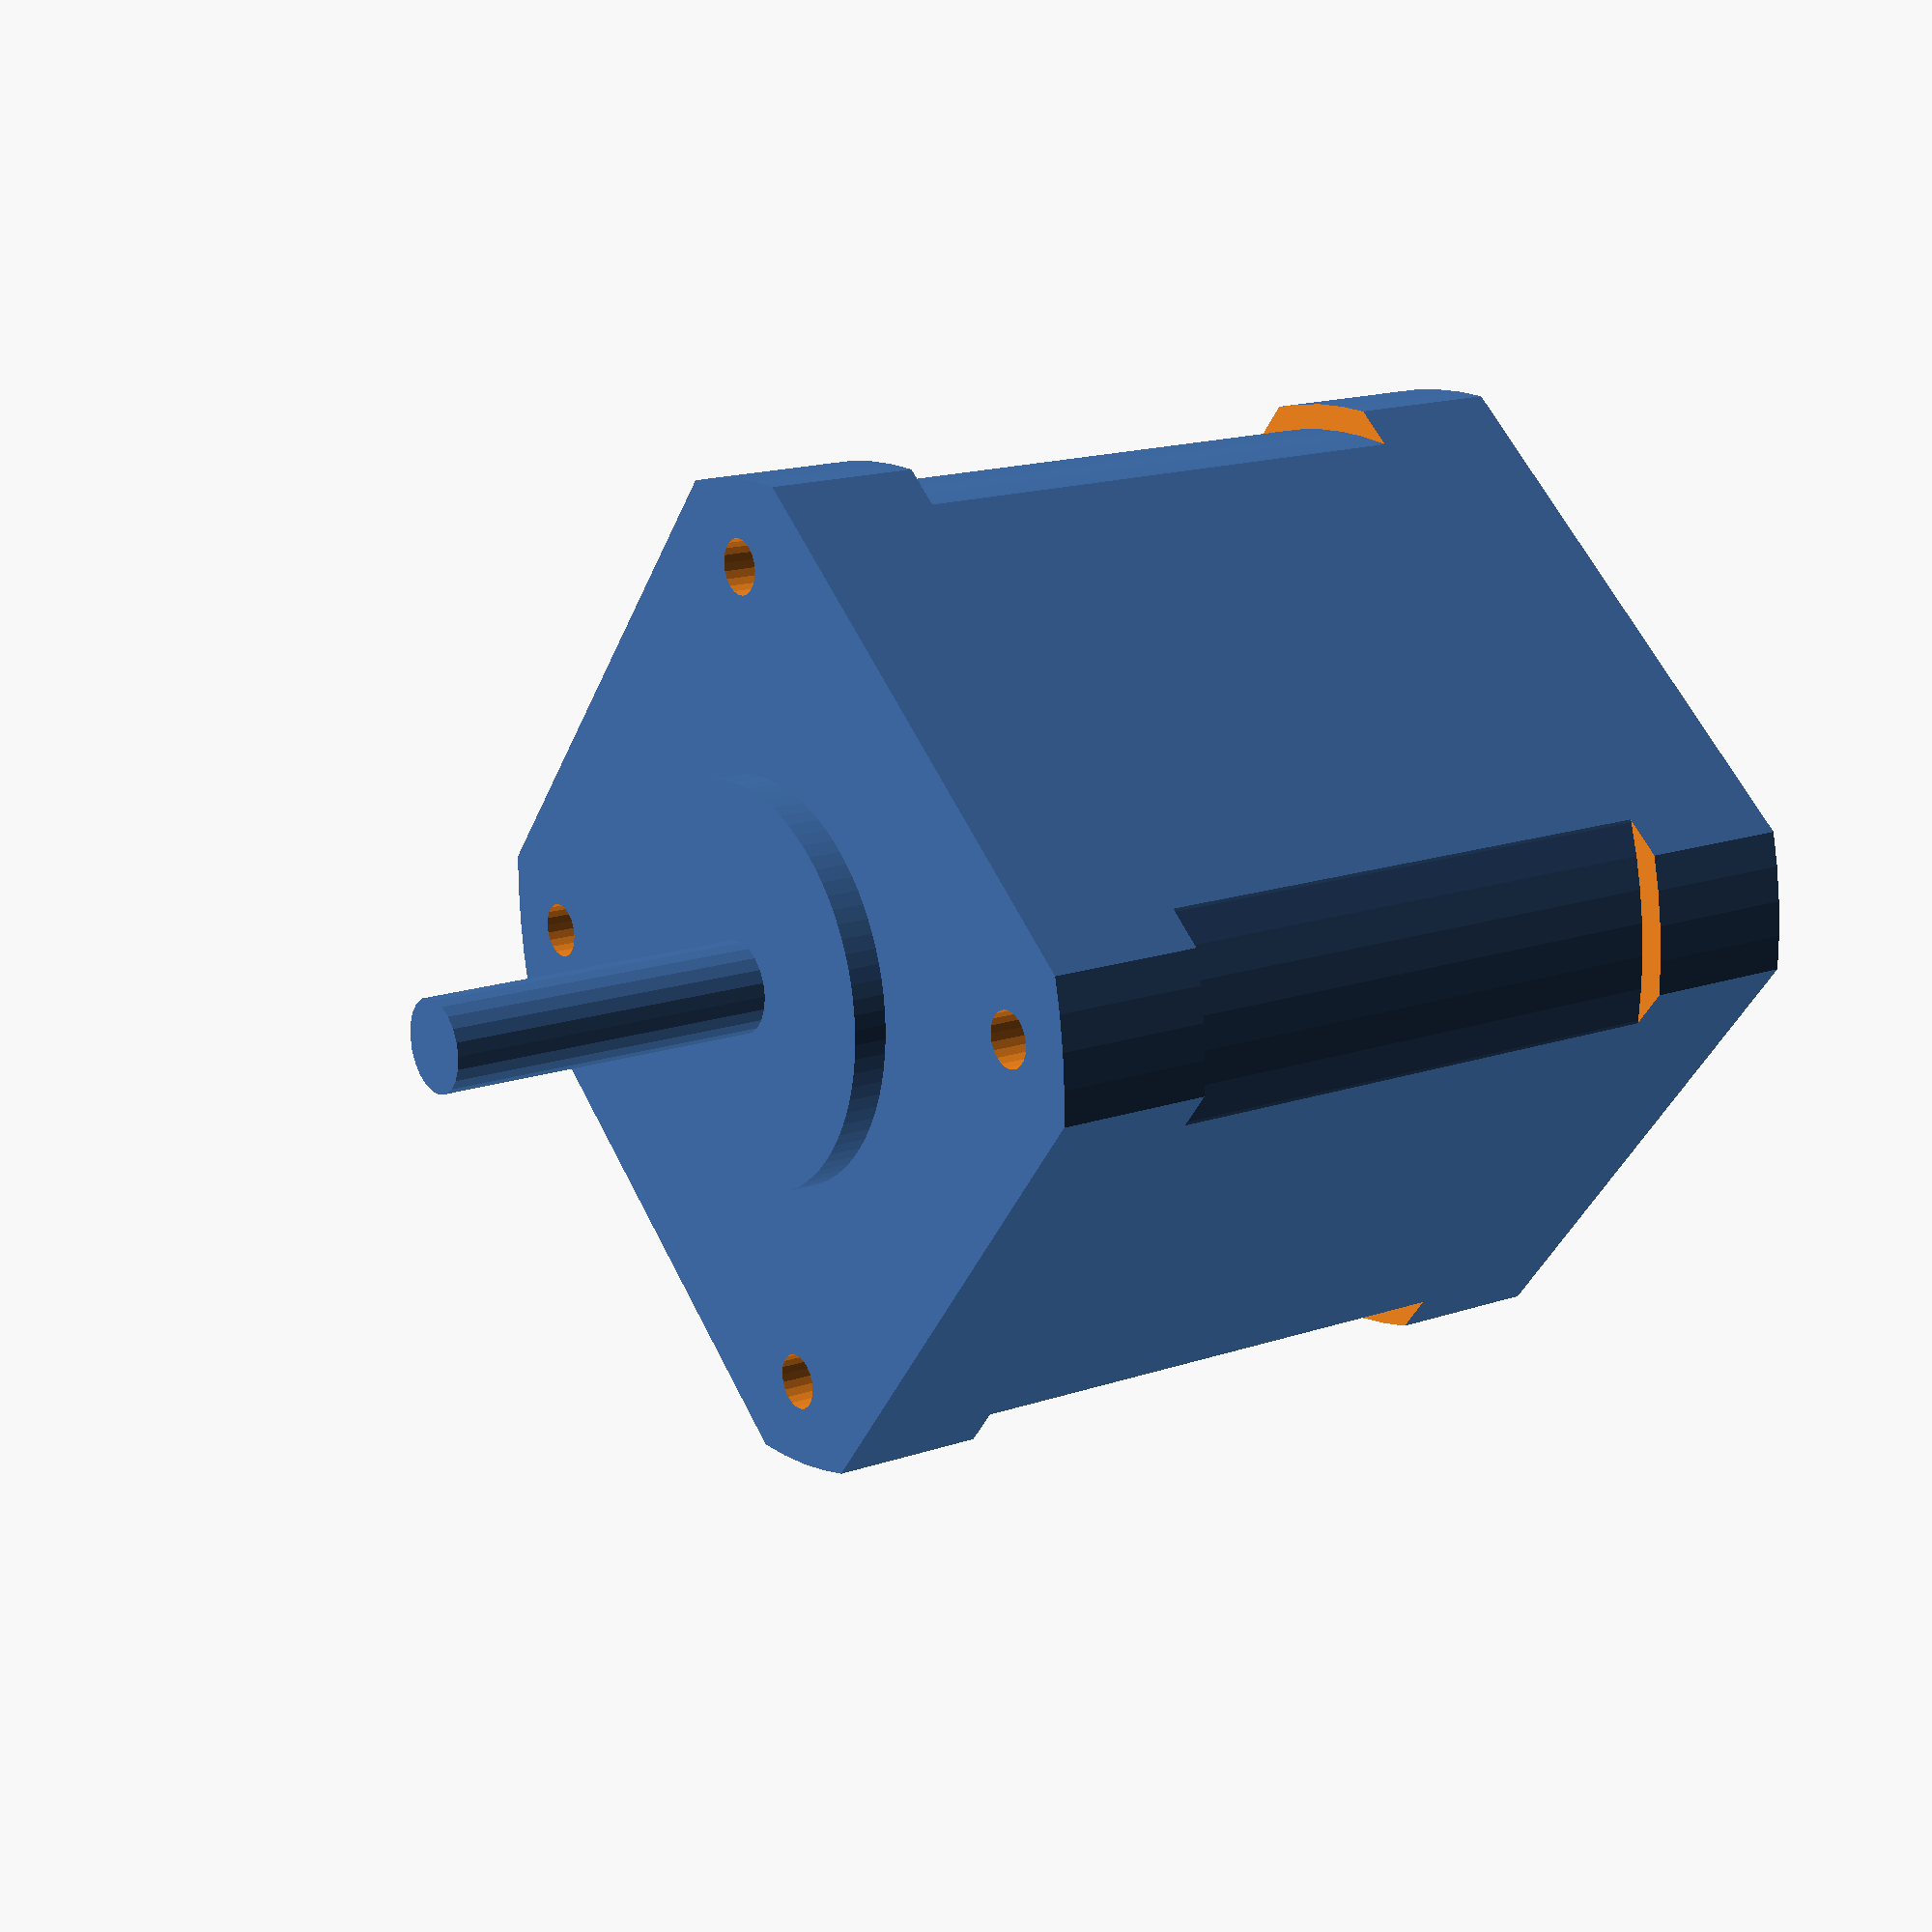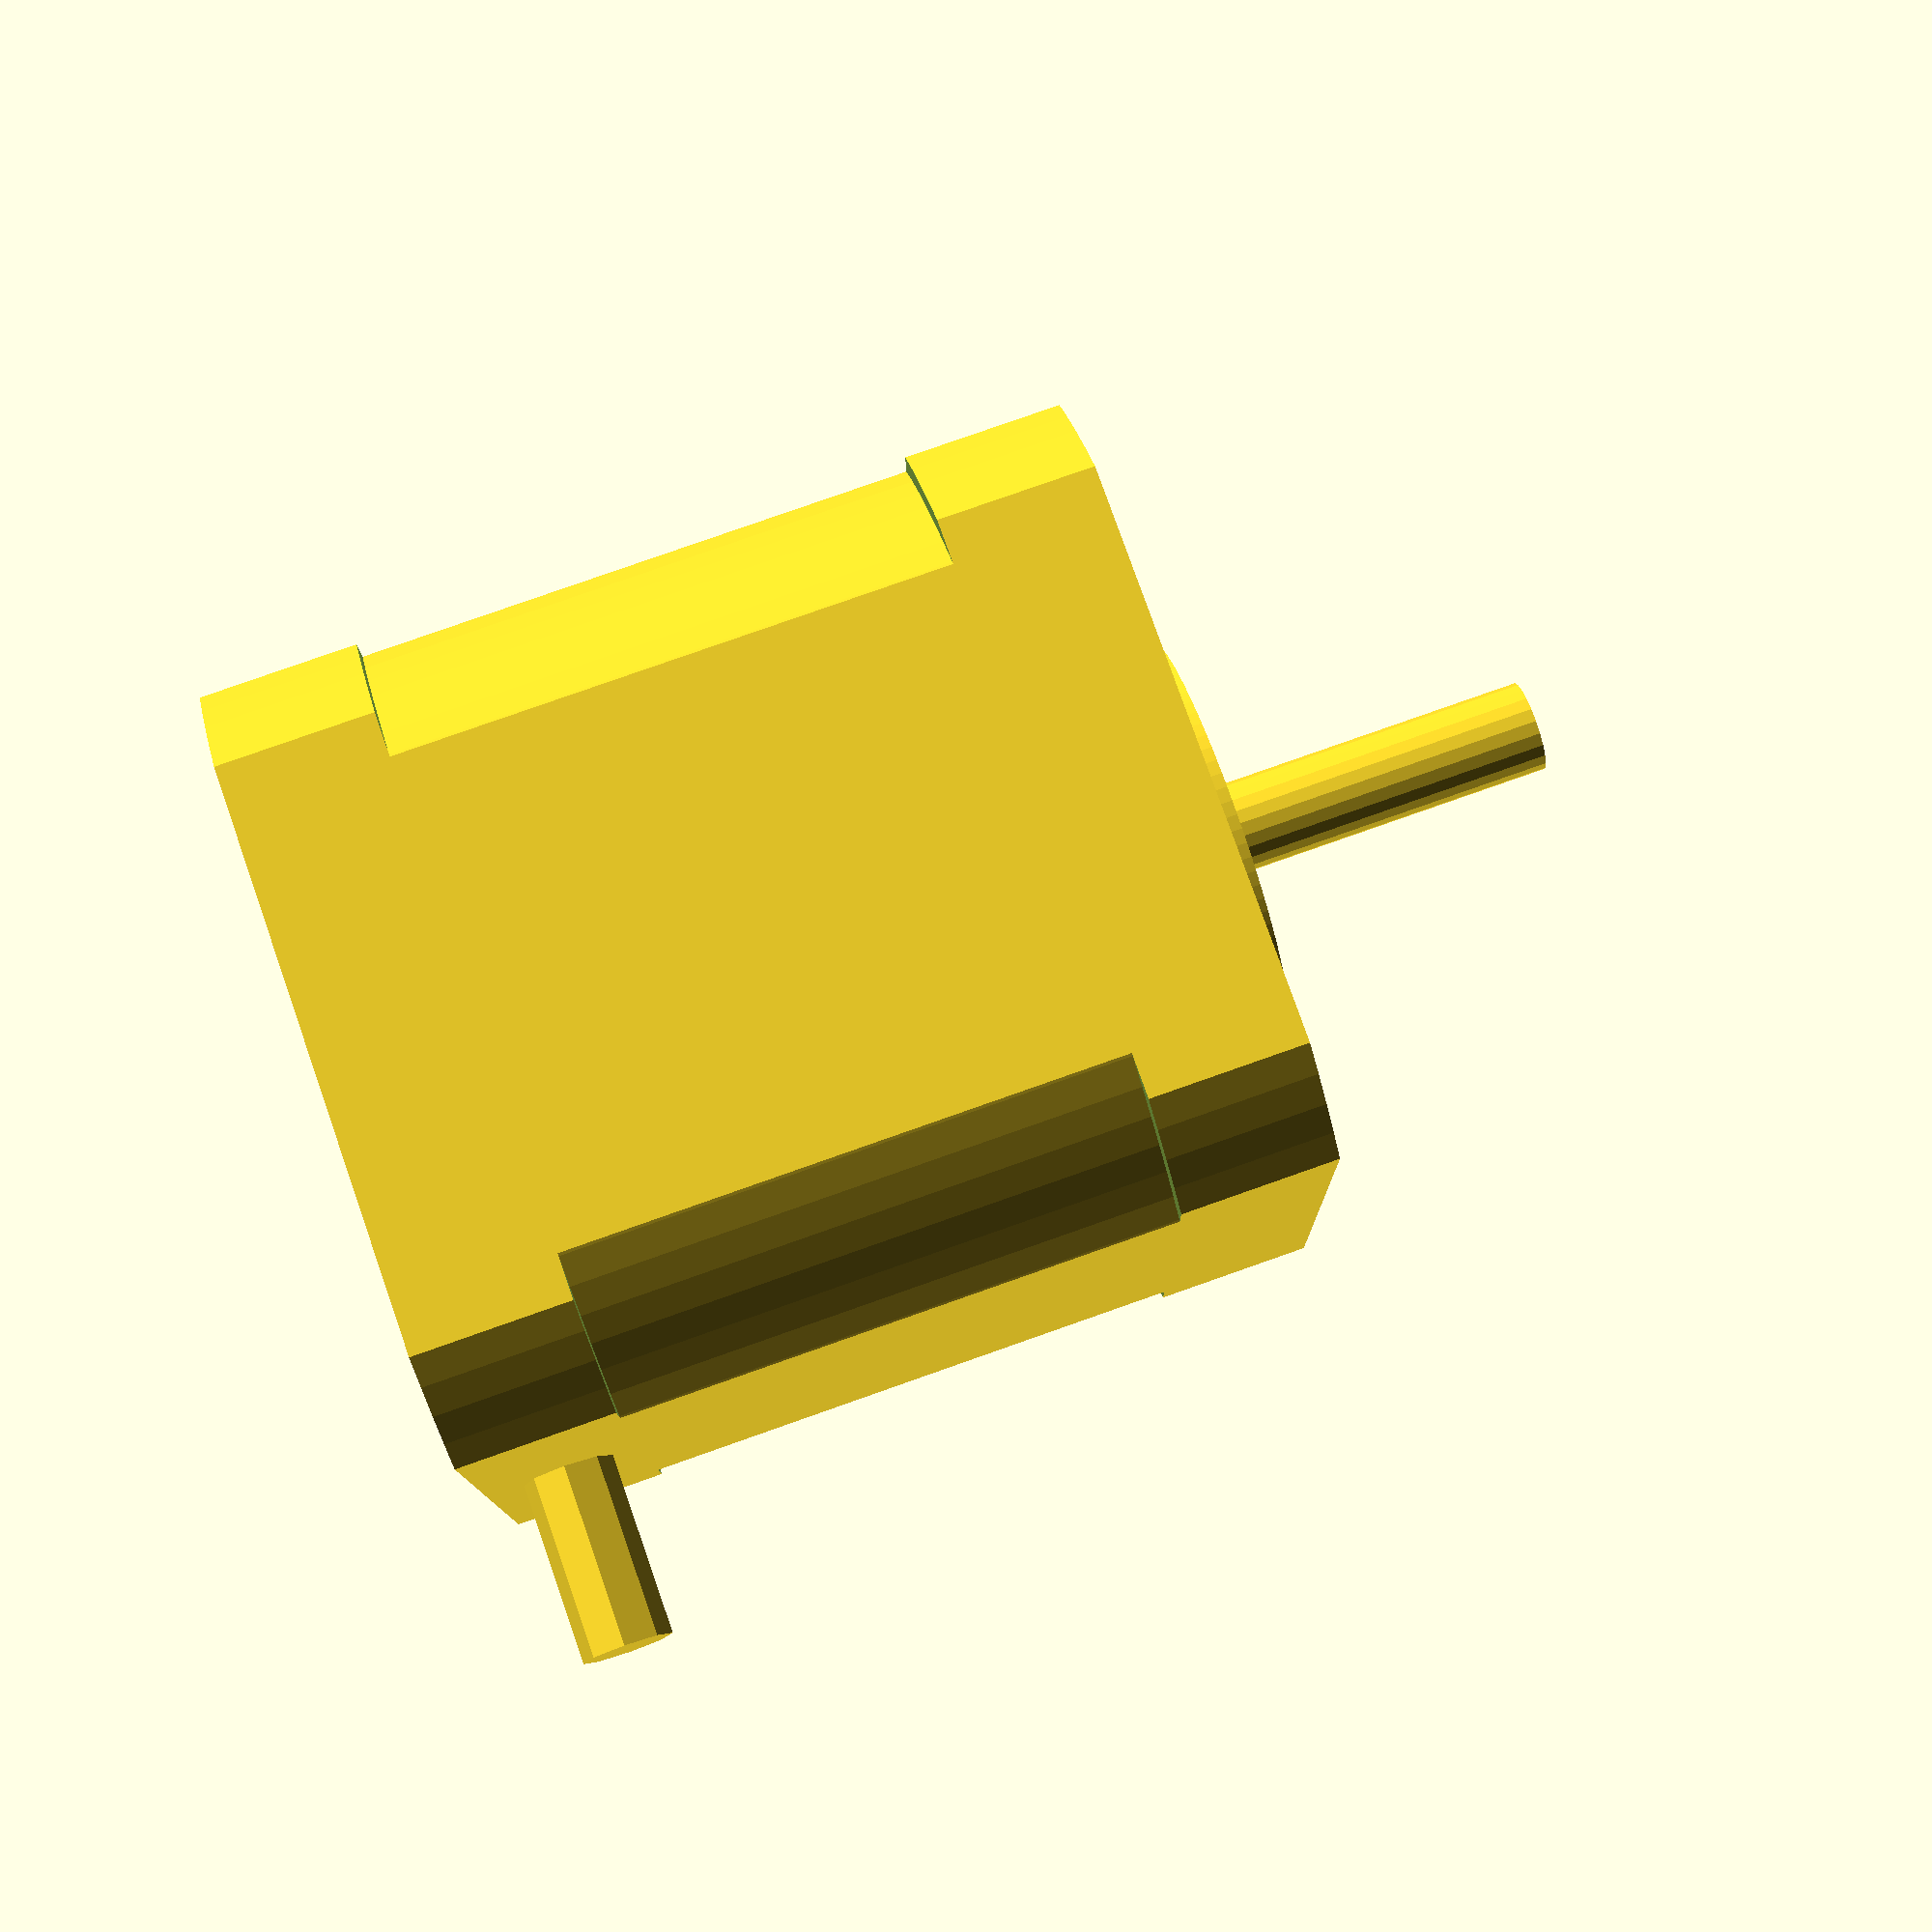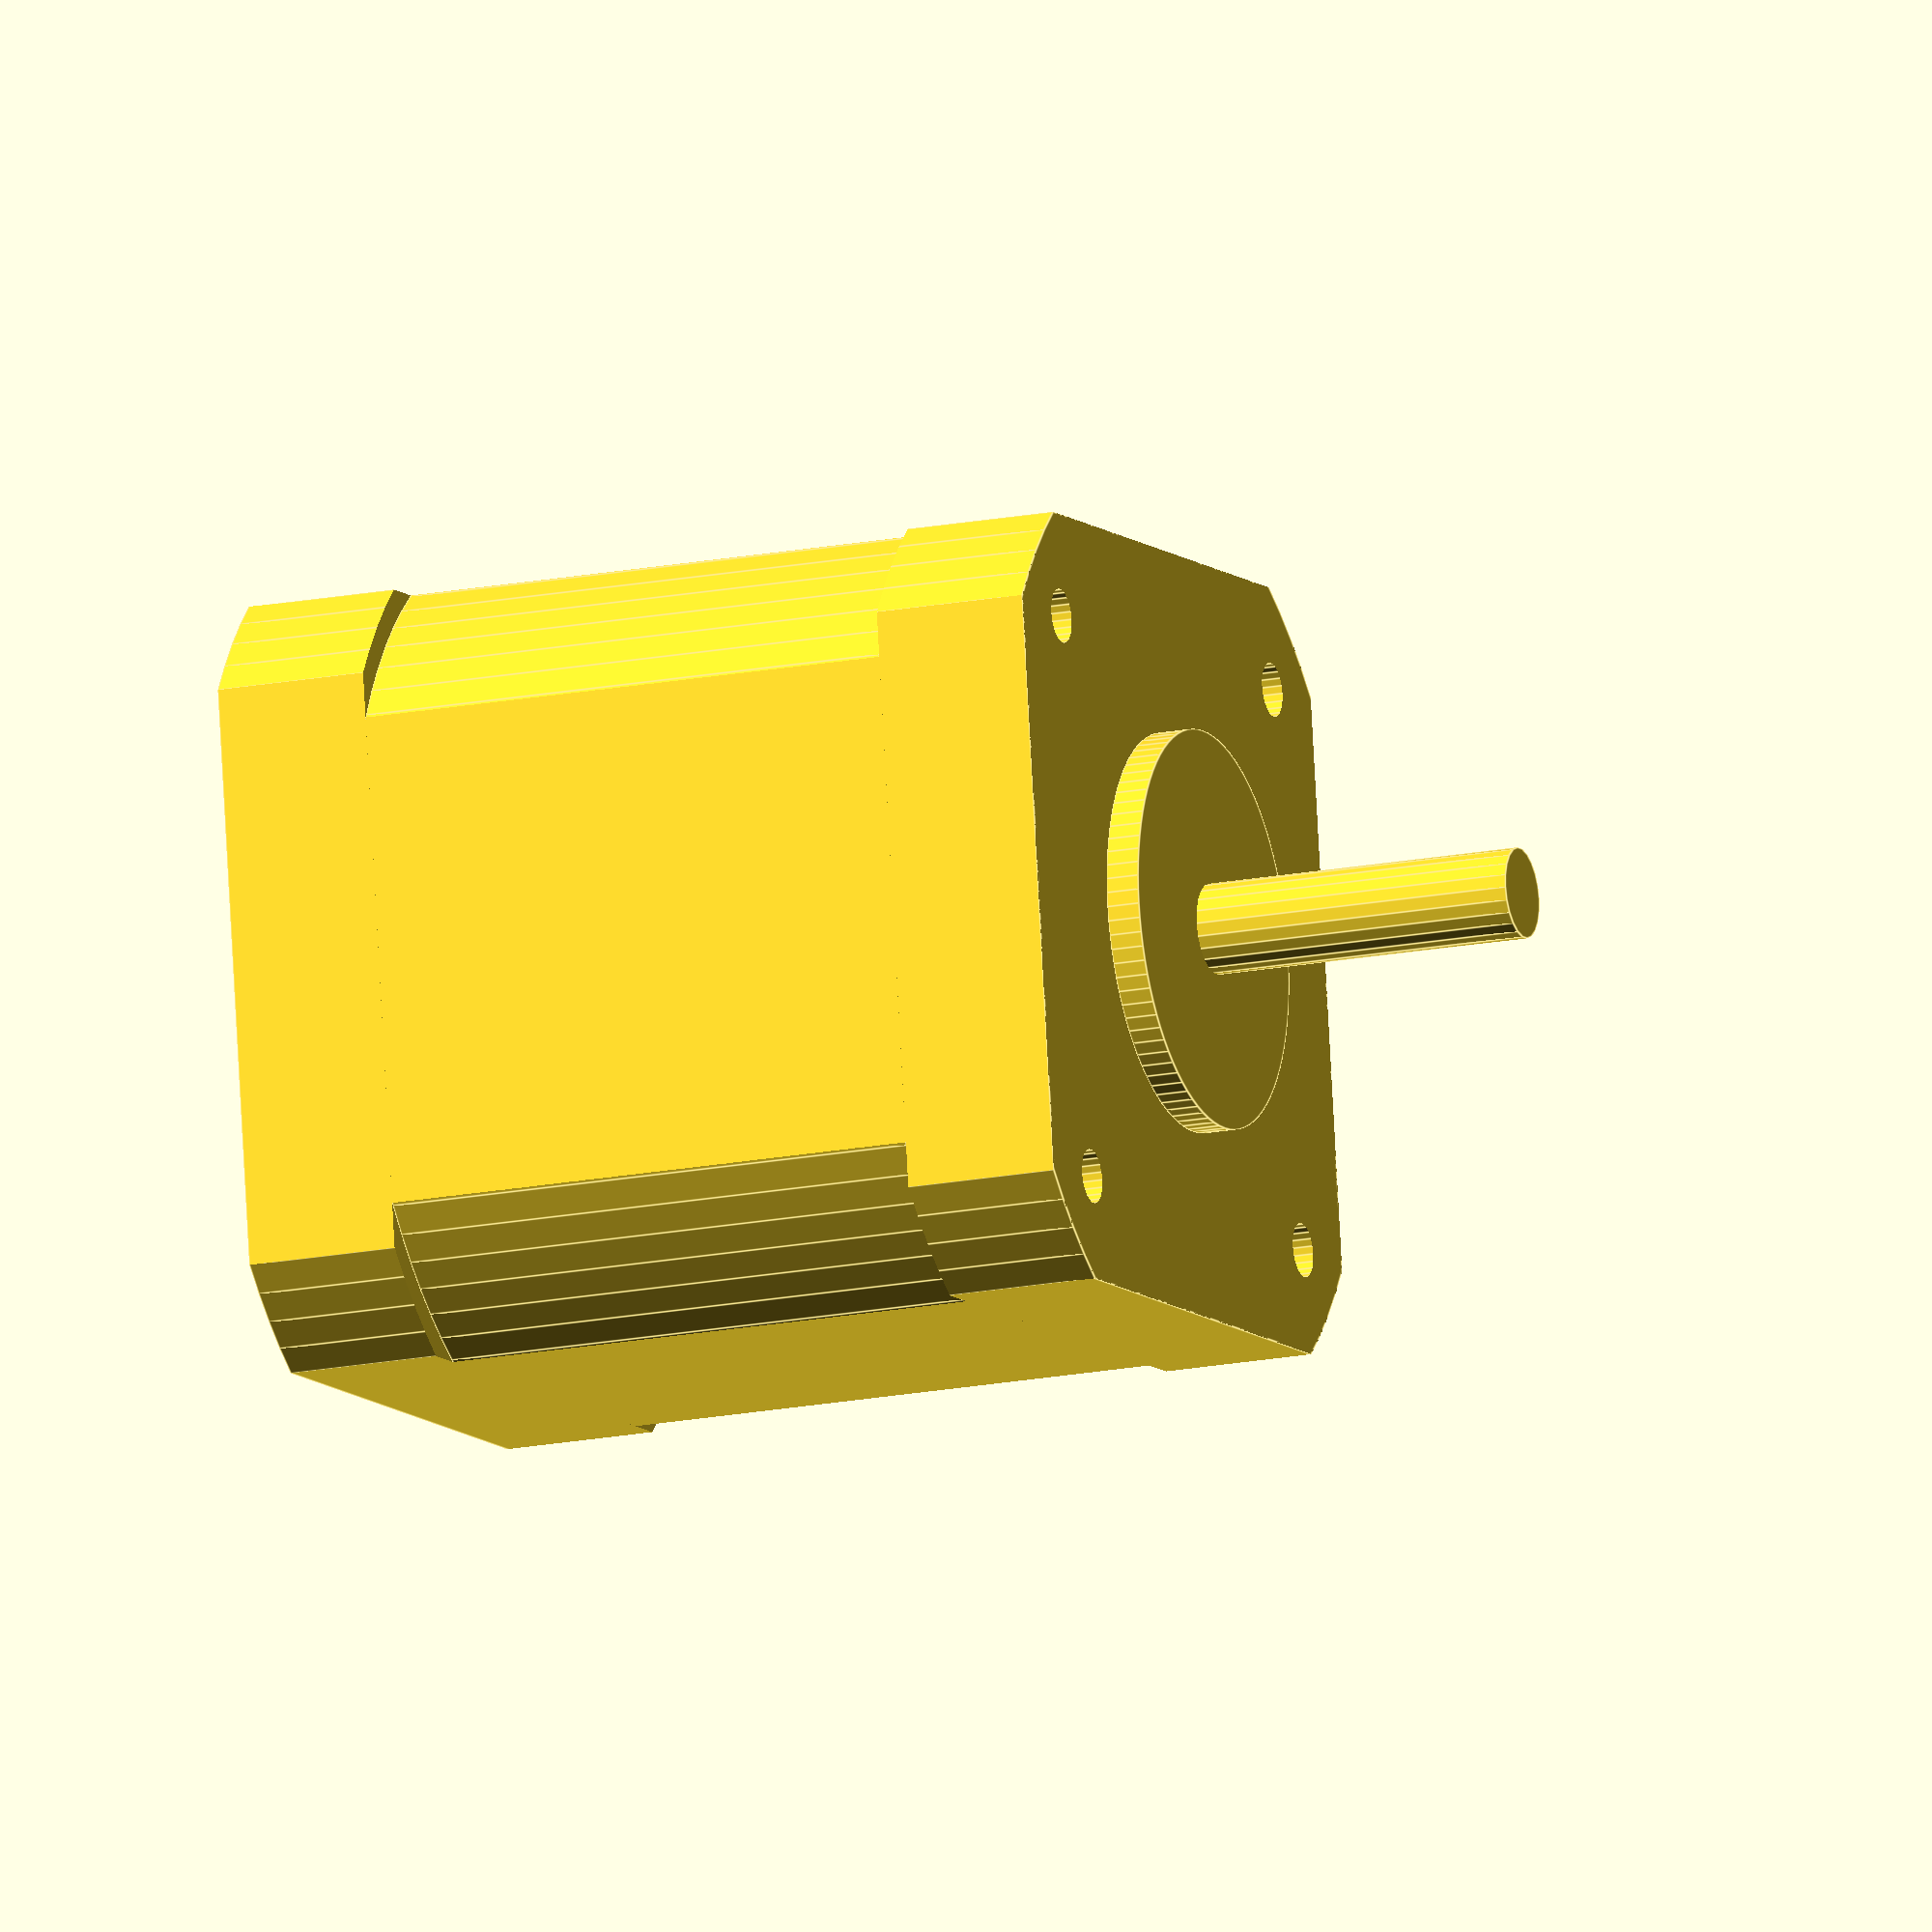
<openscad>
// motors

//-------------------------------------
module zmotor(tol=0){
F2=88;
F3=22;
    
    difference(){
    // boss
    translate([0,0,39/2])
    intersection(){
        cube([42.4+tol,42.4+tol,39+tol],center=true);
        cylinder(r=25+tol,h=40,center=true,$fn=F2);
    }
    // mounting holes
    translate([15.5,15.5,35])
    cylinder(r=1.5,h=10,$fn=F3);
    translate([-15.5,15.5,35])
    cylinder(r=1.5,h=10,$fn=F3);
    translate([15.5,-15.5,35])
    cylinder(r=1.5,h=10,$fn=F3);
    translate([-15.5,-15.5,35])
    cylinder(r=1.5,h=10,$fn=F3);
    
    }
    
    // top cylinder
    translate([0,0,39])
    cylinder(r=11+tol,h=1.85+tol,$fn=F2);
    
    // wiring box
    translate([42.4/2,-16.5/2,0])
    cube([6.3+tol,16.5+tol,10+tol]);
    
    // lead screw
    translate([0,0,39])
    cylinder(r=4+tol,h=350+tol,$fn=F3);
    
}
//-------------------------------------
module xymotor(tol=0){
F2=88;
F3=22;
    z1=47.3;
    
    difference(){
    // boss
    translate([0,0,z1/2])
    intersection(){
        cube([42.4,42.4,z1],center=true);
        cylinder(r=53/2,h=z1,center=true,$fn=F2);
    }

    // stator stack smaller than end plates
    translate([0,0,z1/2]){
        difference(){
            cube([60,60,30.2],center=true);
            cylinder(r=50.2/2,h=30.2,center=true,$fn=F2);
        }
    }
    
    // mounting holes
    translate([15.5,15.5,z1-5])
    cylinder(r=1.5,h=10,$fn=F3);
    translate([-15.5,15.5,z1-5])
    cylinder(r=1.5,h=10,$fn=F3);
    translate([15.5,-15.5,z1-5])
    cylinder(r=1.5,h=10,$fn=F3);
    translate([-15.5,-15.5,z1-5])
    cylinder(r=1.5,h=10,$fn=F3);
    
    }
    
    // top cylinder
    translate([0,0,z1])
    cylinder(r=11,h=1.85,$fn=F2);
    
    // wiring box
    translate([42.4/2,0,2.0+2.5])
    rotate([0,90,0])
    cylinder(r=2.5,h=10);
    
    // main shaft
    translate([0,0,z1])
    cylinder(r=2.5,h=20,$fn=F3);
    
}
//-------------------------------------
module emotor(tol=0){
F2=88;
F3=22;
    z1=39.0;
    
    difference(){
    // boss
    translate([0,0,z1/2])
    intersection(){
        cube([42.4,42.4,z1],center=true);
        cylinder(r=53/2,h=z1,center=true,$fn=F2);
    }

    // stator stack smaller than end plates
    translate([0,0,z1/2]){
        difference(){
            cube([60,60,14.2],center=true);
            cylinder(r=50/2,h=30.2,center=true,$fn=F2);
        }
    }
    
    // mounting holes
    translate([15.5,15.5,z1-5])
    cylinder(r=1.5,h=10,$fn=F3);
    translate([-15.5,15.5,z1-5])
    cylinder(r=1.5,h=10,$fn=F3);
    translate([15.5,-15.5,z1-5])
    cylinder(r=1.5,h=10,$fn=F3);
    translate([-15.5,-15.5,z1-5])
    cylinder(r=1.5,h=10,$fn=F3);
    
    }
    
    // top cylinder
    translate([0,0,z1])
    cylinder(r=11,h=1.85,$fn=F2);
    
    // wiring box
    translate([42.4/2,-8.25,0])
    cube([8+tol,16.5+tol,11+tol]);
    
    // main shaft
    translate([0,0,z1])
    cylinder(r=2.5,h=28,$fn=F3);
    
}
//-----------------------------------
module znut(holes=1,tol=0){
    F2=88;
    
    cylinder(r=9.95/2+tol,h=10.45+tol,$fn=F2);
    
    difference(){
        translate([0,0,2])
        cylinder(r=21.9/2+tol,h=3.55,$fn=F2);

        if(holes==1){
            translate([7.75,0,0])
            cylinder(r=1.5,h=6,$fn=F2);
            translate([0,7.75,0])
            cylinder(r=1.5,h=6,$fn=F2);
            translate([-7.75,0,0])
            cylinder(r=1.5,h=6,$fn=F2);
            translate([0,-7.75,0])
            cylinder(r=1.5,h=6,$fn=F2);
        }
    }

}
//------------------------------
module pulley(tol=0){
    F2=88;

    difference(){
    union(){
        cylinder(r=13/2,h=6,$fn=F2);
        
        translate([0,0,6])
        cylinder(r=9.6/2,h=7,$fn=F2);
        
        translate([0,0,13])
        cylinder(r=13/2,h=1,$fn=F2);
    }
    
    translate([0,0,-1])
    cylinder(r=2.5,h=17,$fn=F2);
        
    // grub screws
    translate([0,0,3.25])
    rotate([0,90,0])
    cylinder(r=1.2,h=17,$fn=F2);

    translate([0,0,3.25])
    rotate([-90,90,0])
    cylinder(r=1.2,h=17,$fn=F2);
    
}
    
}

//------------------------------
module idler(tol=0){
    F2=88;

    difference(){
    union(){
        cylinder(r=17.85/2,h=1,$fn=F2);
        
        translate([0,0,1])
        cylinder(r=14/2,h=7,$fn=F2);
        
        translate([0,0,8])
        cylinder(r=17.85/2,h=1,$fn=F2);
    }
    
    translate([0,0,-1])
    cylinder(r=1.5,h=17,$fn=F2);
        
}
    
}

//======================================

//translate([20,0,0])
//pulley();

//idler();

//zmotor();

//znut();
//emotor();
xymotor();

//========================================

</openscad>
<views>
elev=343.5 azim=128.8 roll=55.2 proj=p view=wireframe
elev=99.8 azim=1.8 roll=289.4 proj=p view=solid
elev=17.0 azim=351.7 roll=292.0 proj=o view=edges
</views>
